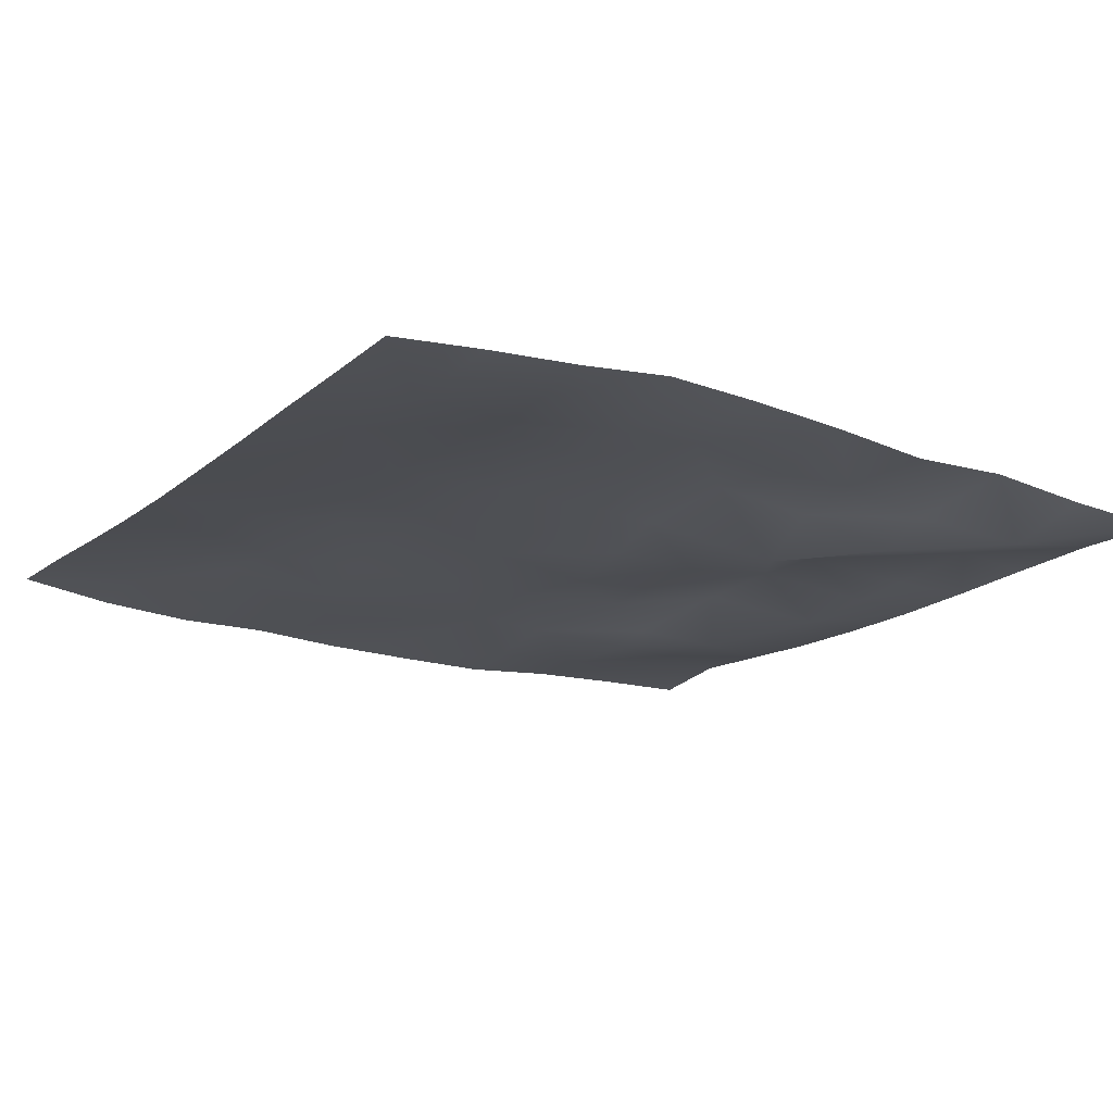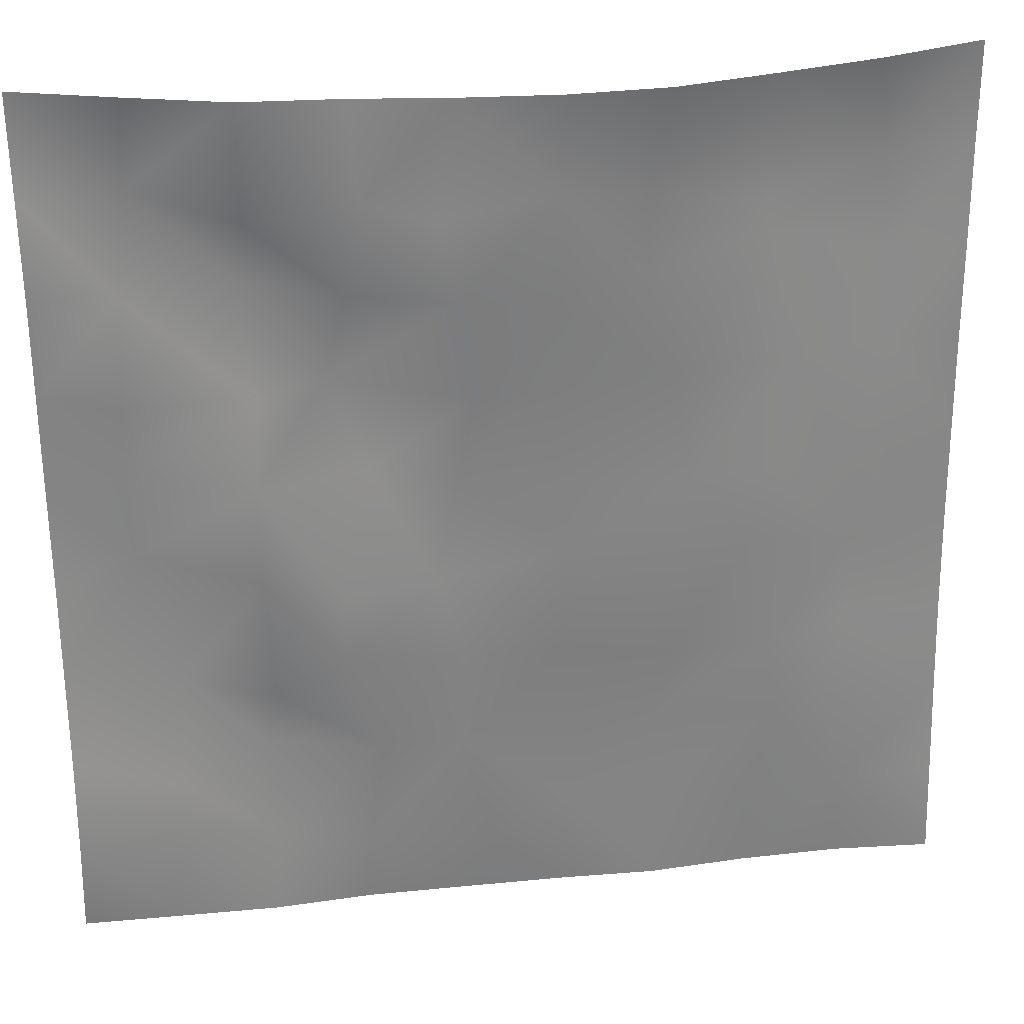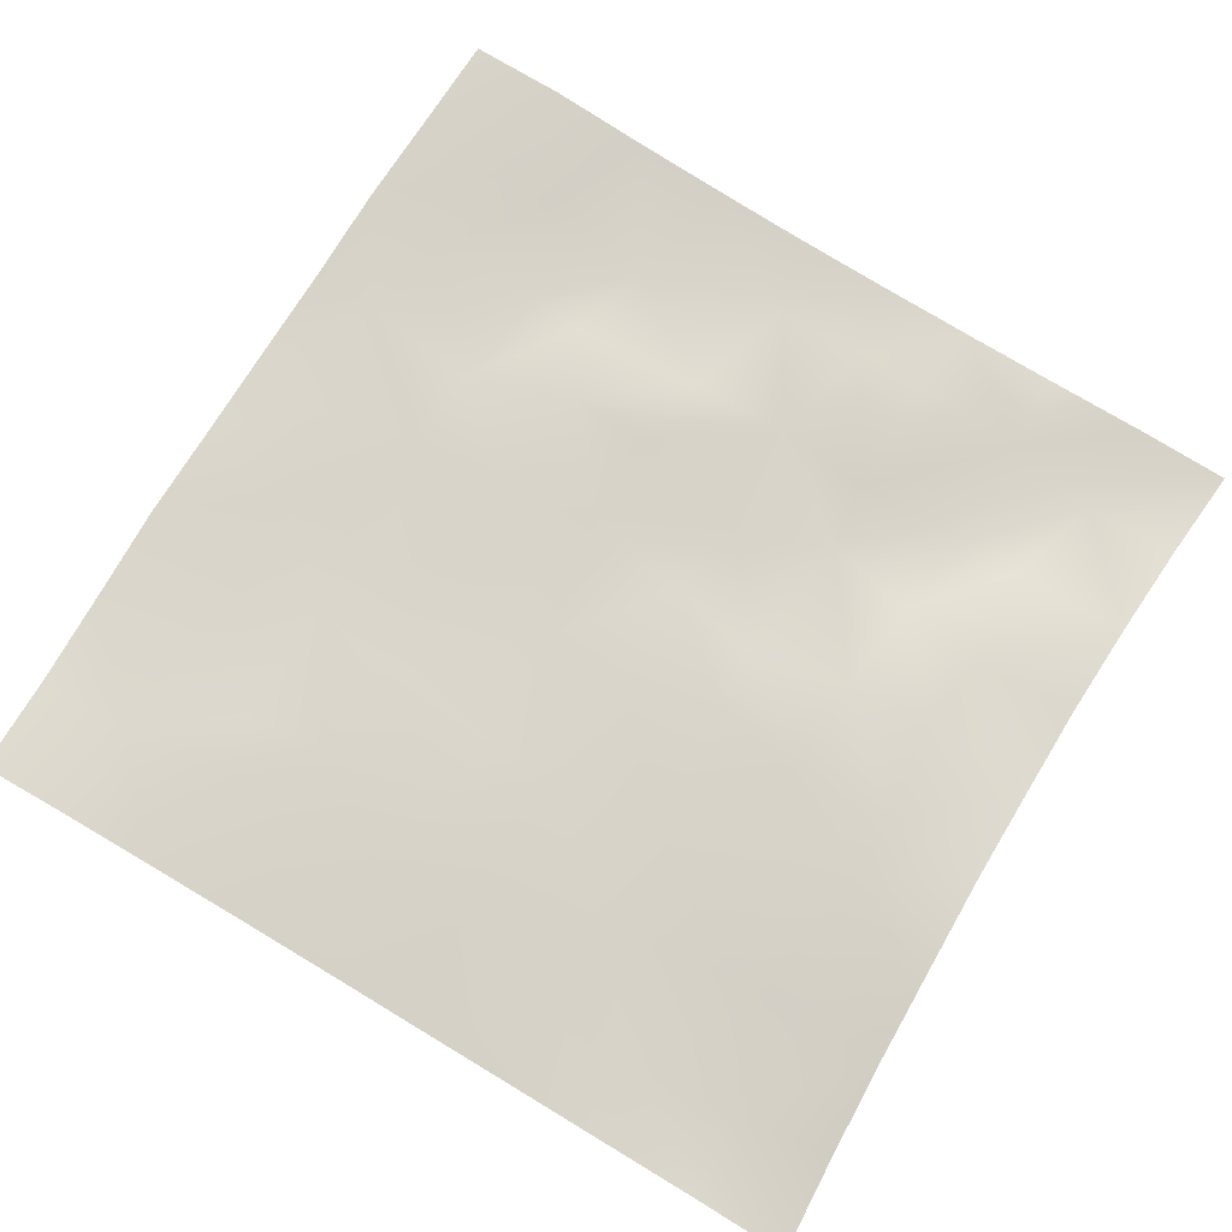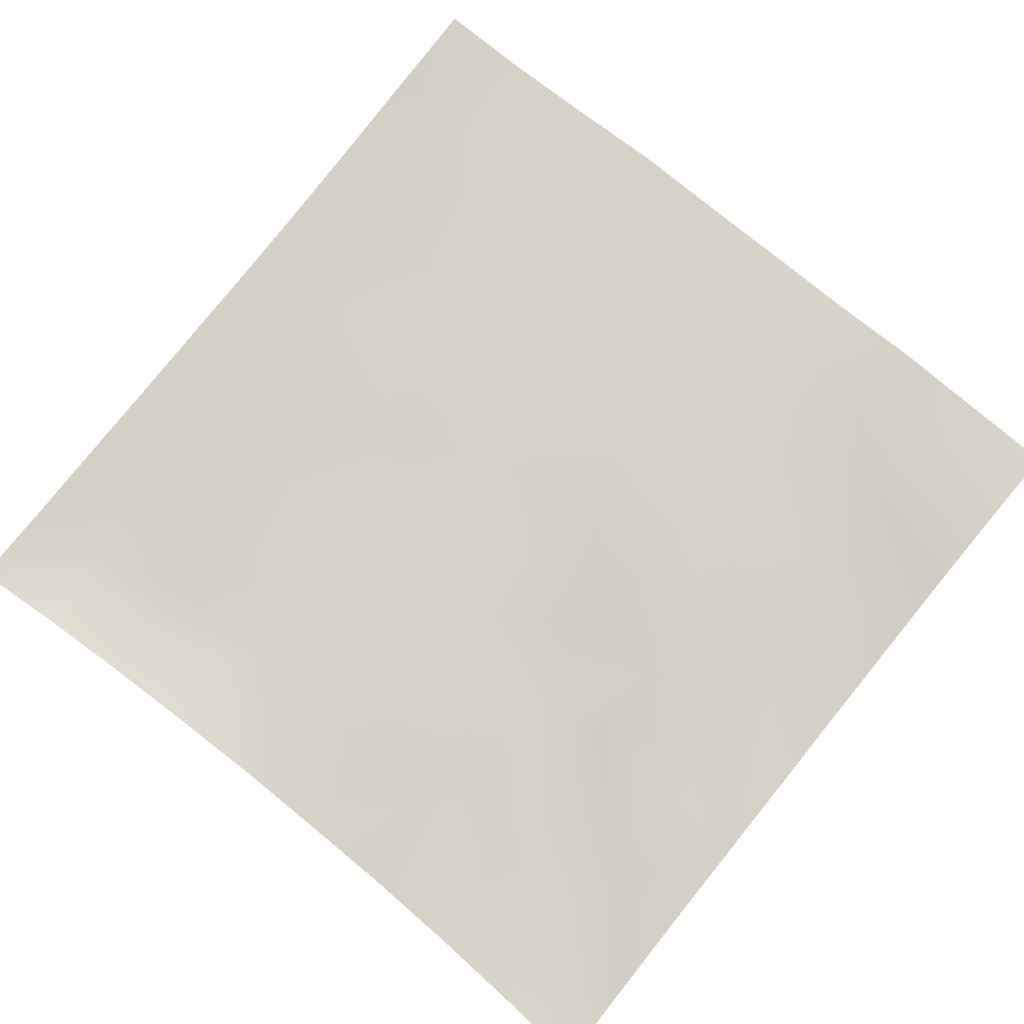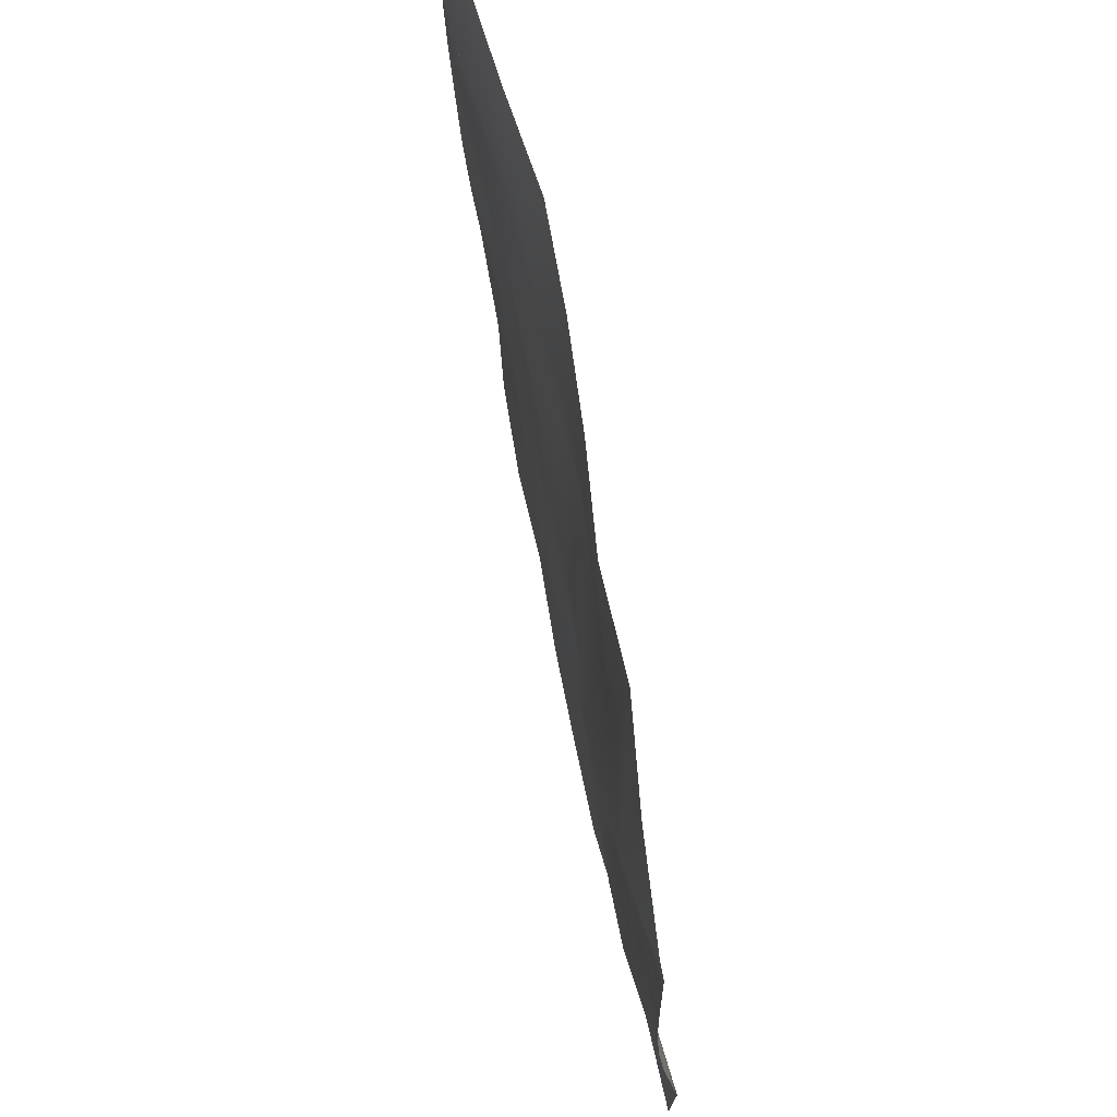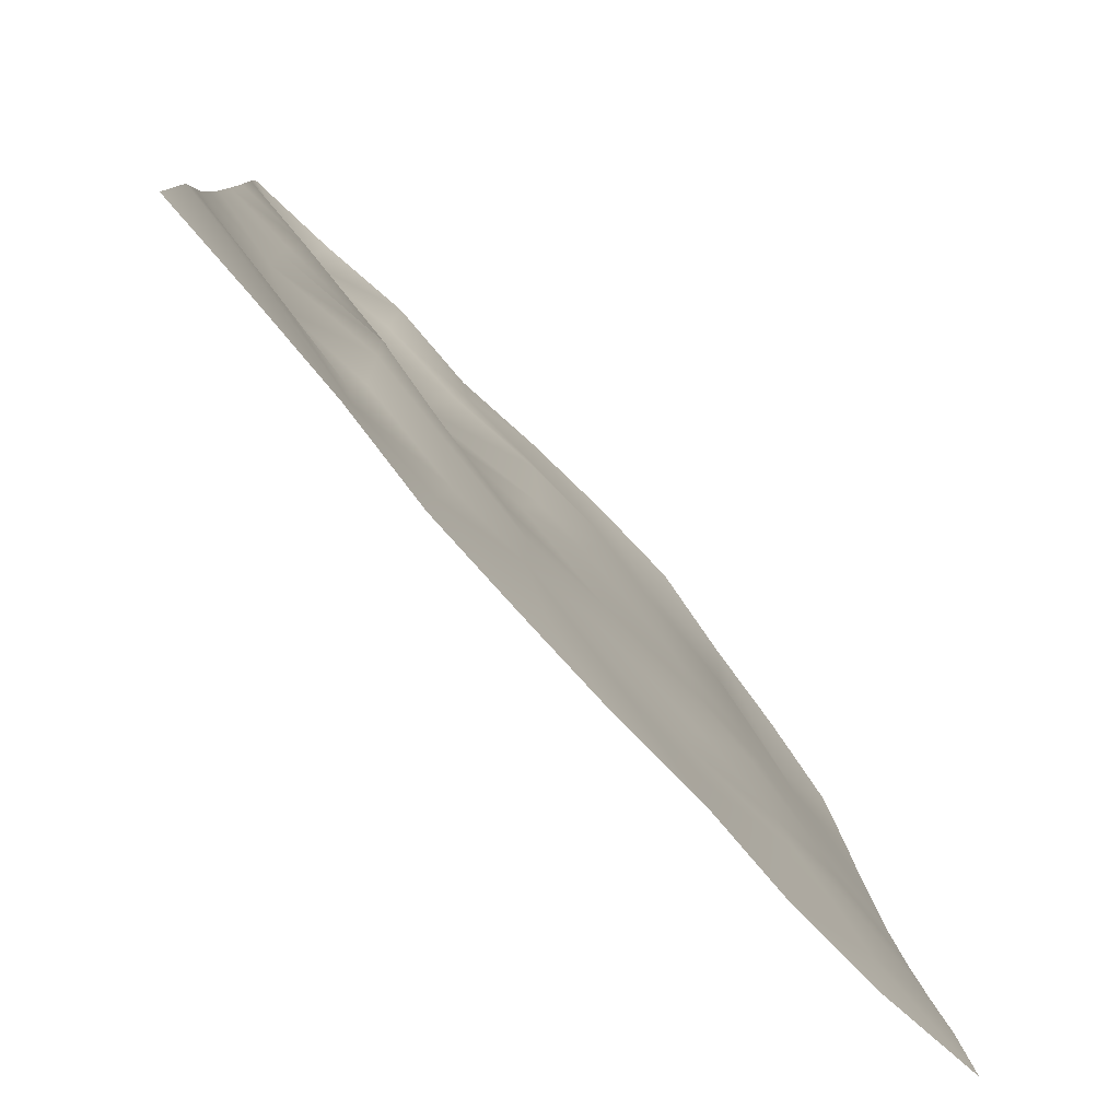
<metadata>
{"format":"obj","ext":"obj","renderer":"f3d","projection":"perspective","resolution":1024,"background":"white","views":[{"elev":-19.2,"azim":148.5,"up":"+Z"},{"elev":29.8,"azim":-8.8,"up":"+Y"},{"elev":74.4,"azim":121.1,"up":"+Z"},{"elev":77.4,"azim":-141.0,"up":"+Z"},{"elev":71.6,"azim":-101.5,"up":"+Y"},{"elev":-79.8,"azim":-47.8,"up":"+Y"}]}
</metadata>
<code>
o GNATVCloth
v -5.033 -4.979 0.4568
v 5.055 -4.996 0.4648
v -5.013 5.021 0.004229
v 4.987 5.021 0.004229
v -3.93 -5.016 0.4337
v -2.811 -5.063 0.3953
v -1.69 -5.086 0.2983
v -0.564 -5.099 0.2917
v 0.5654 -5.104 0.296
v 1.692 -5.102 0.3412
v 2.818 -5.075 0.3021
v 3.94 -5.031 0.343
v 3.861 4.941 0.1616
v 2.745 4.884 0.2799
v 1.636 4.847 0.4278
v 0.5308 4.821 0.4025
v -0.5667 4.823 0.3299
v -1.663 4.832 0.2148
v -2.777 4.87 0.2455
v -3.887 4.932 0.1045
v -4.999 3.907 0.08232
v -4.99 2.791 0.1022
v -4.992 1.676 0.1173
v -4.993 0.562 0.1459
v -4.991 -0.5498 0.2042
v -4.993 -1.66 0.2872
v -4.994 -2.766 0.4004
v -5.004 -3.871 0.5179
v 5.029 -3.888 0.4105
v 5.013 -2.778 0.3208
v 4.999 -1.667 0.2425
v 4.991 -0.5556 0.1812
v 4.988 0.5578 0.14
v 4.983 1.673 0.1043
v 4.981 2.789 0.07873
v 4.978 3.905 0.043
v -3.843 -3.869 0.4066
v -3.8 -3.221 0.3606
v -3.655 -1.947 0.1605
v -4.105 -0.2872 0.1215
v -4.135 0.7294 0.1558
v -4.13 1.514 0.1605
v -4.069 2.807 0.1678
v -3.934 3.869 -0.06925
v -2.722 -4.043 0.304
v -2.788 -2.776 0.2078
v -2.672 -2.186 0.2689
v -2.752 -0.6401 0.3372
v -2.785 0.493 0.3436
v -2.708 1.536 0.2257
v -2.849 2.852 -0.04472
v -2.768 3.526 0.1471
v -1.661 -4.286 0.3164
v -1.495 -2.971 0.3018
v -1.893 -1.681 0.3958
v -1.876 -0.8828 0.3829
v -1.53 0.5934 0.1568
v -1.988 1.648 0.01974
v -1.741 2.676 0.2524
v -1.572 3.694 0.2477
v -0.2351 -4.378 0.319
v -0.5839 -2.94 0.3279
v -0.55 -1.799 0.3377
v -0.8469 -0.8287 0.2819
v -0.6131 0.3846 0.2512
v -0.3828 1.415 0.2927
v -0.5866 2.599 0.3866
v -0.7616 3.488 0.3023
v 0.739 -3.951 0.3277
v 0.8129 -2.663 0.257
v 0.5208 -1.876 0.2985
v 0.6041 -0.5392 0.3023
v 0.5748 0.3623 0.2978
v 0.2888 1.474 0.3052
v 0.5124 2.45 0.3315
v 0.5364 3.714 0.3157
v 1.958 -3.71 0.2885
v 1.678 -2.899 0.2726
v 1.819 -1.972 0.3281
v 1.979 -0.4401 0.2876
v 1.962 0.2474 0.2847
v 1.813 1.508 0.2475
v 1.407 2.783 0.3175
v 1.461 3.635 0.2832
v 2.804 -3.969 0.3145
v 3.105 -2.878 0.3482
v 2.951 -2.002 0.3066
v 2.718 -0.5398 0.33
v 2.963 0.2584 0.3001
v 3.061 1.558 0.2038
v 2.774 3.127 0.235
v 2.731 3.491 0.1824
v 3.934 -3.996 0.3577
v 3.668 -2.743 0.371
v 3.875 -1.7 0.3111
v 3.809 -0.7462 0.2591
v 3.874 0.2653 0.2404
v 4.169 1.786 0.1553
v 4.132 2.747 0.05602
v 4.022 3.871 0.0001321
f 100 4 13
f 44 3 21
f 44 19 20
f 60 19 52
f 60 17 18
f 76 17 68
f 84 16 76
f 84 14 15
f 100 14 92
f 11 93 85
f 93 86 85
f 94 87 86
f 87 96 88
f 96 89 88
f 97 90 89
f 90 99 91
f 91 100 92
f 10 85 77
f 77 86 78
f 78 87 79
f 79 88 80
f 88 81 80
f 81 90 82
f 82 91 83
f 91 84 83
f 10 69 9
f 69 78 70
f 70 79 71
f 79 72 71
f 72 81 73
f 73 82 74
f 82 75 74
f 83 76 75
f 9 61 8
f 69 62 61
f 62 71 63
f 63 72 64
f 72 65 64
f 65 74 66
f 66 75 67
f 67 76 68
f 8 53 7
f 53 62 54
f 54 63 55
f 55 64 56
f 64 57 56
f 57 66 58
f 58 67 59
f 59 68 60
f 6 53 45
f 45 54 46
f 54 47 46
f 55 48 47
f 56 49 48
f 49 58 50
f 58 51 50
f 59 52 51
f 6 37 5
f 45 38 37
f 46 39 38
f 39 48 40
f 40 49 41
f 41 50 42
f 50 43 42
f 51 44 43
f 5 28 1
f 28 38 27
f 27 39 26
f 26 40 25
f 40 24 25
f 41 23 24
f 23 43 22
f 43 21 22
f 2 93 12
f 93 30 94
f 30 95 94
f 31 96 95
f 32 97 96
f 33 98 97
f 98 35 99
f 99 36 100
f 100 36 4
f 44 20 3
f 44 52 19
f 60 18 19
f 60 68 17
f 76 16 17
f 84 15 16
f 84 92 14
f 100 13 14
f 11 12 93
f 93 94 86
f 94 95 87
f 87 95 96
f 96 97 89
f 97 98 90
f 90 98 99
f 91 99 100
f 10 11 85
f 77 85 86
f 78 86 87
f 79 87 88
f 88 89 81
f 81 89 90
f 82 90 91
f 91 92 84
f 10 77 69
f 69 77 78
f 70 78 79
f 79 80 72
f 72 80 81
f 73 81 82
f 82 83 75
f 83 84 76
f 9 69 61
f 69 70 62
f 62 70 71
f 63 71 72
f 72 73 65
f 65 73 74
f 66 74 75
f 67 75 76
f 8 61 53
f 53 61 62
f 54 62 63
f 55 63 64
f 64 65 57
f 57 65 66
f 58 66 67
f 59 67 68
f 6 7 53
f 45 53 54
f 54 55 47
f 55 56 48
f 56 57 49
f 49 57 58
f 58 59 51
f 59 60 52
f 6 45 37
f 45 46 38
f 46 47 39
f 39 47 48
f 40 48 49
f 41 49 50
f 50 51 43
f 51 52 44
f 5 37 28
f 28 37 38
f 27 38 39
f 26 39 40
f 40 41 24
f 41 42 23
f 23 42 43
f 43 44 21
f 2 29 93
f 93 29 30
f 30 31 95
f 31 32 96
f 32 33 97
f 33 34 98
f 98 34 35
f 99 35 36

</code>
